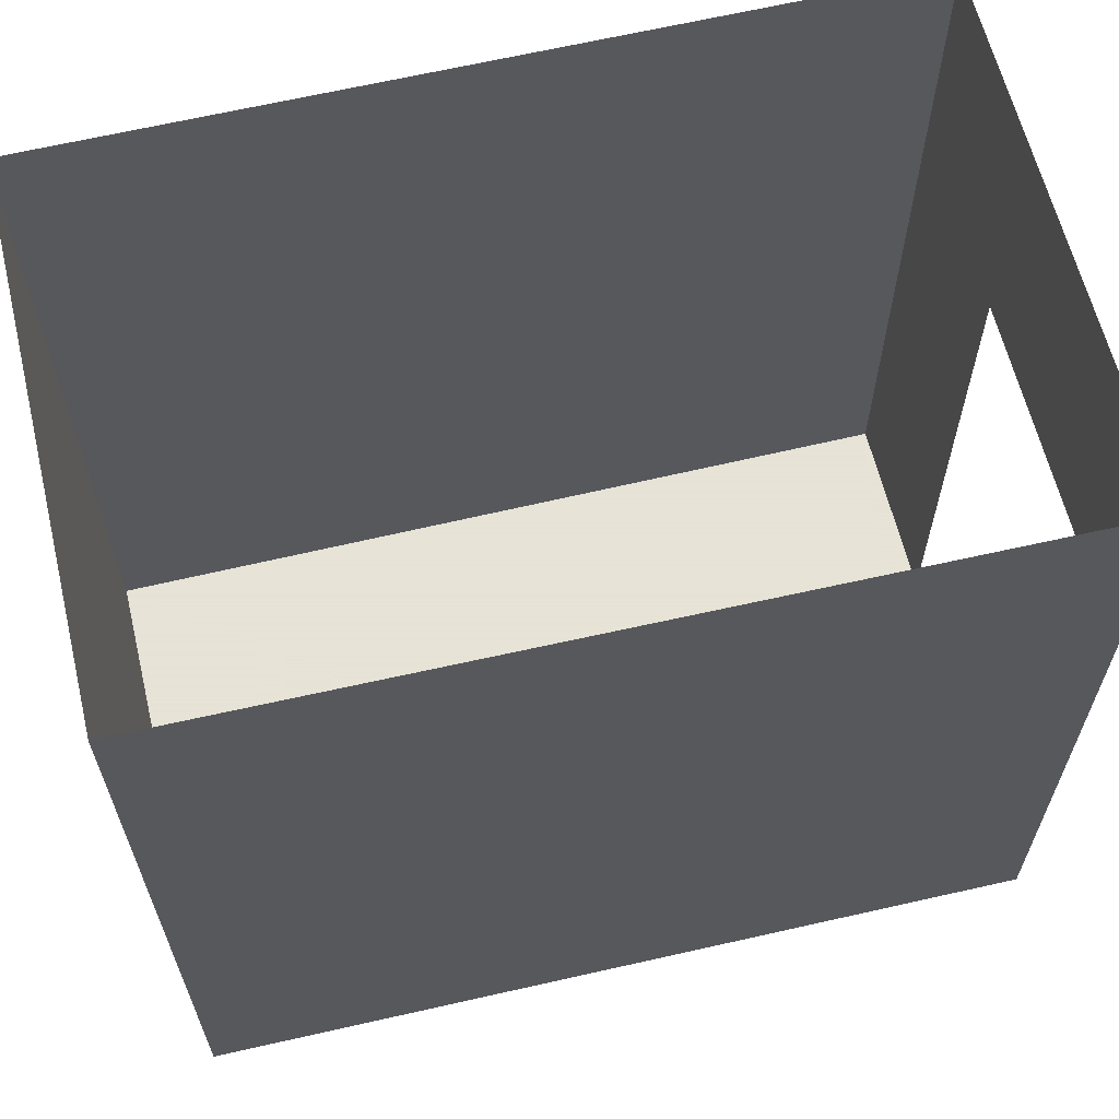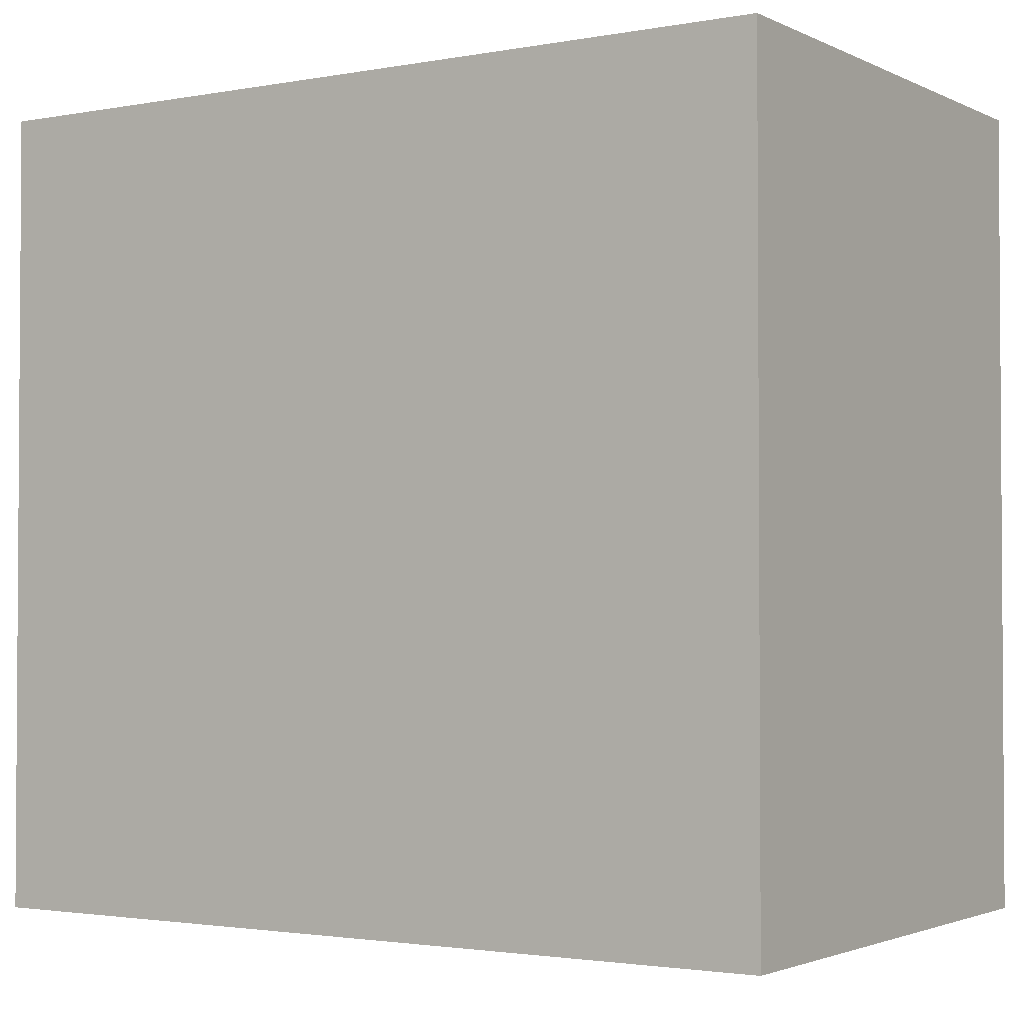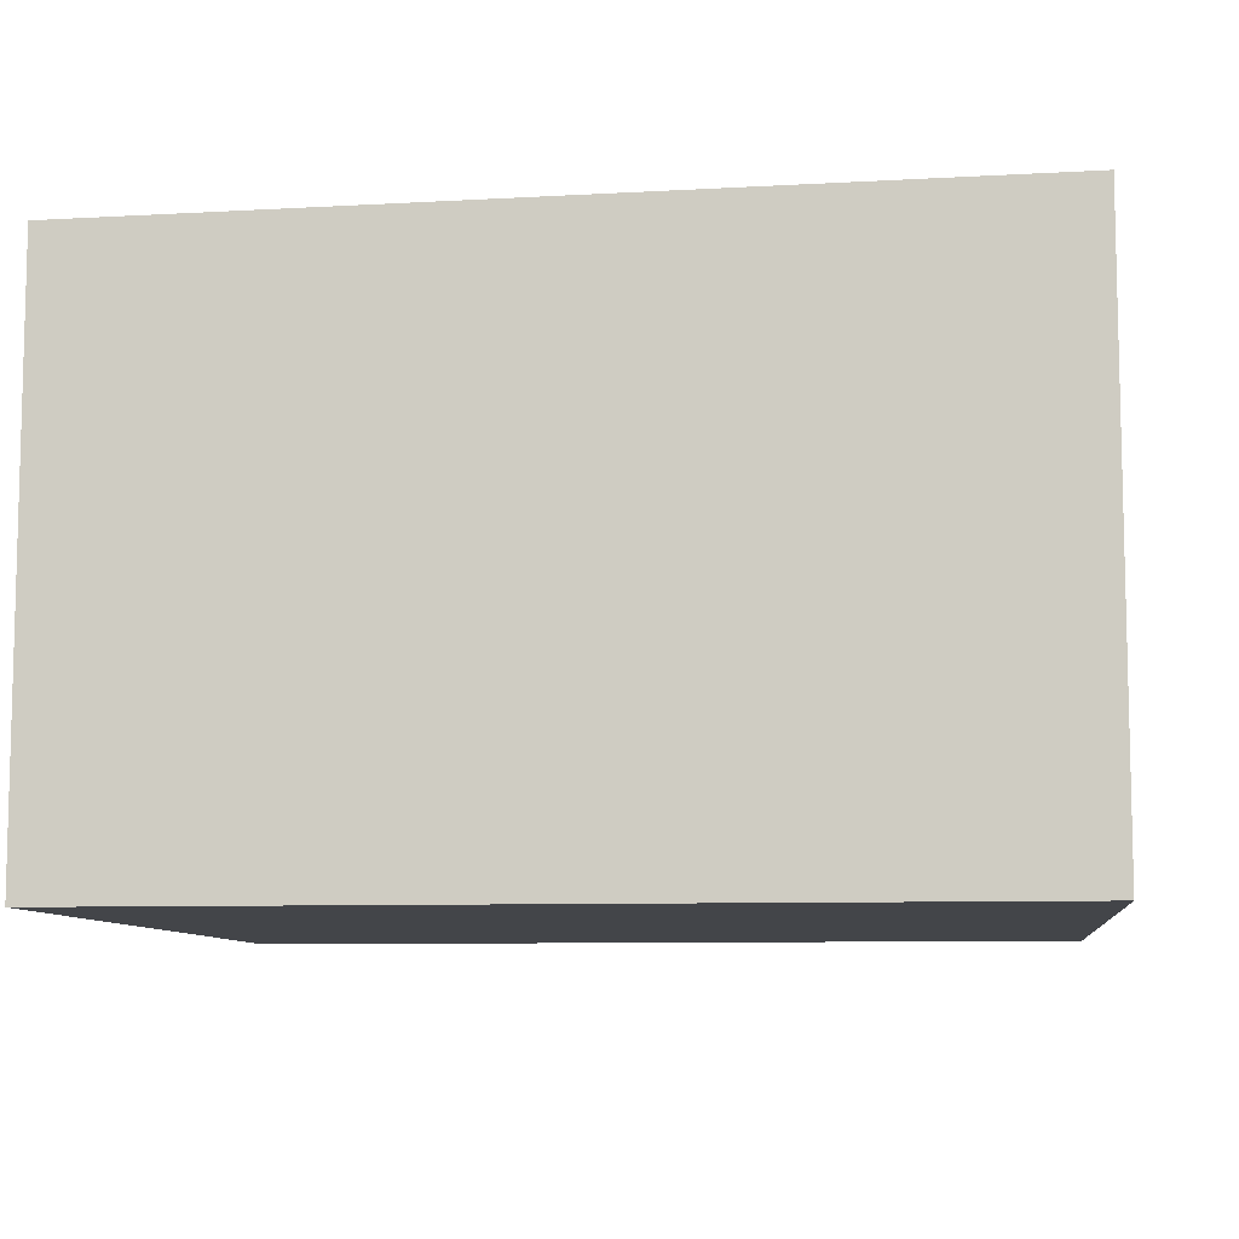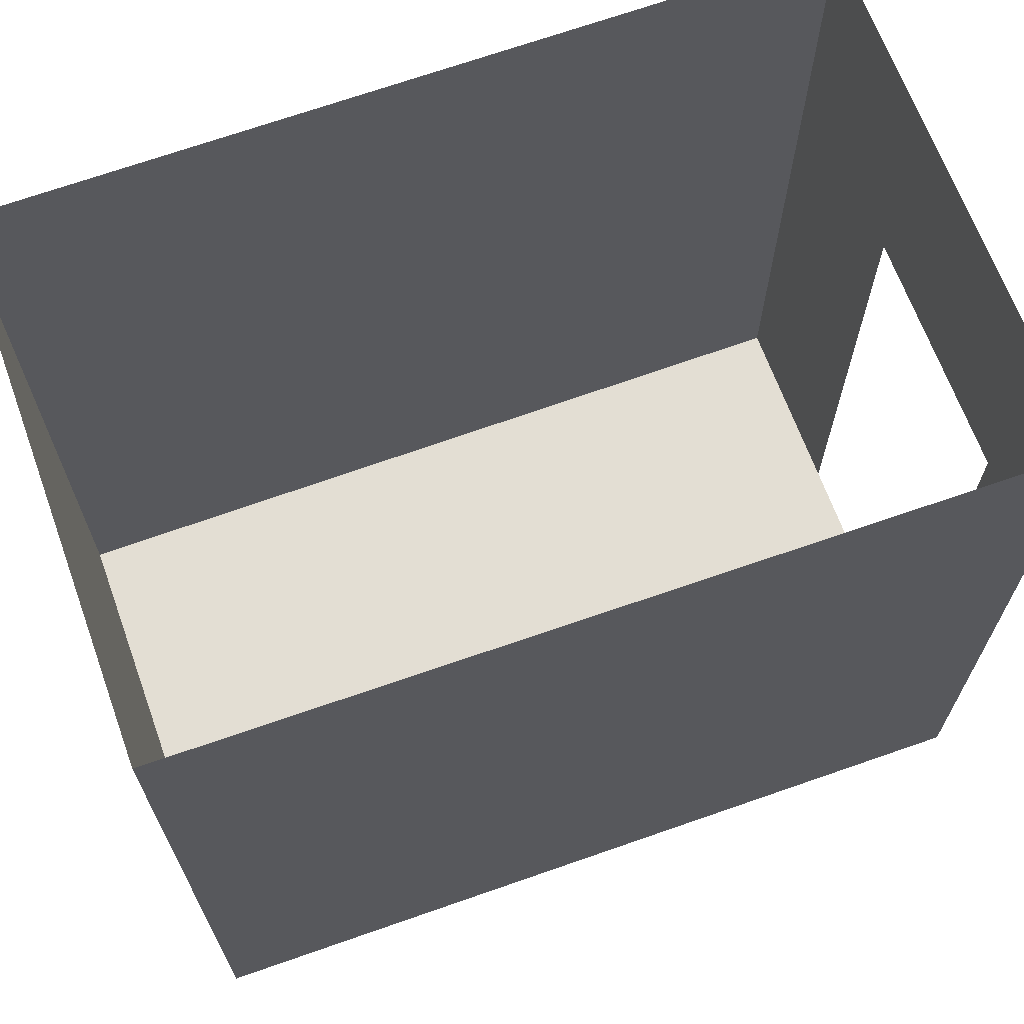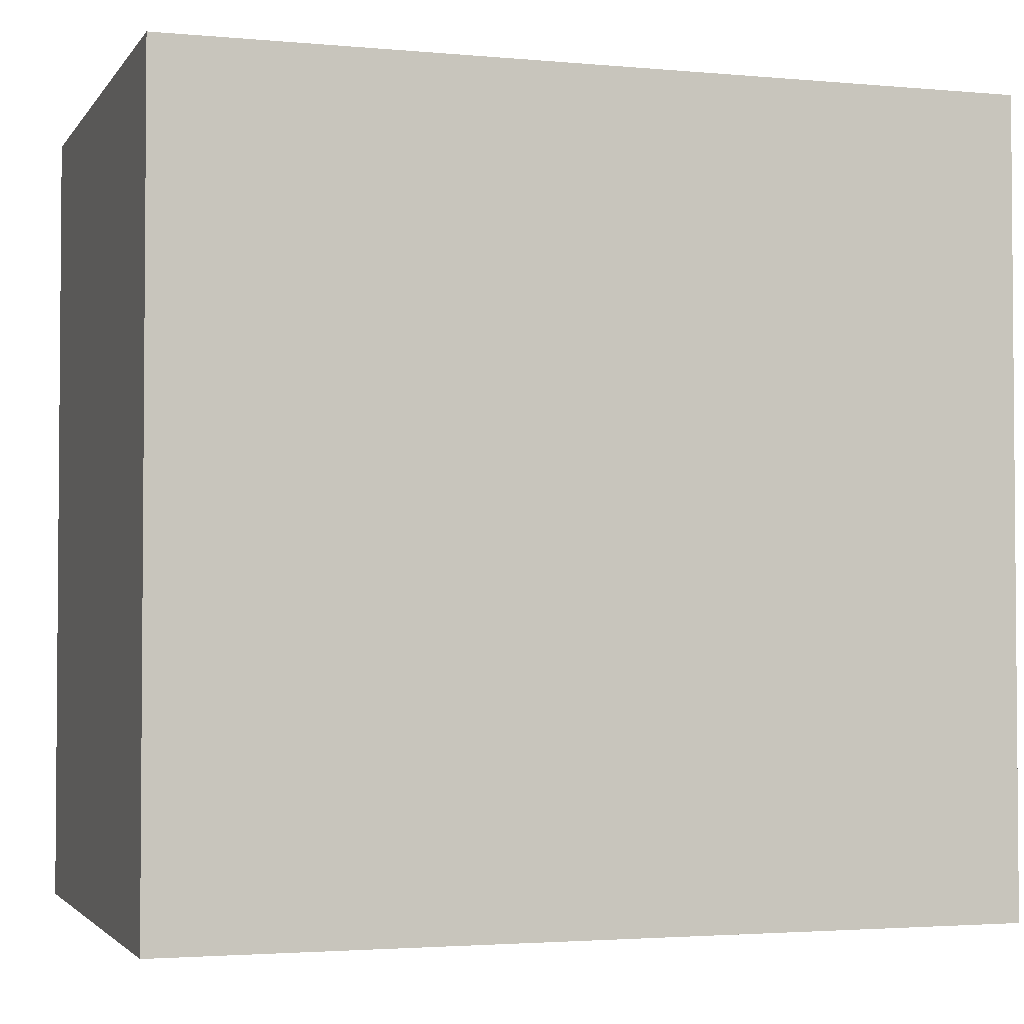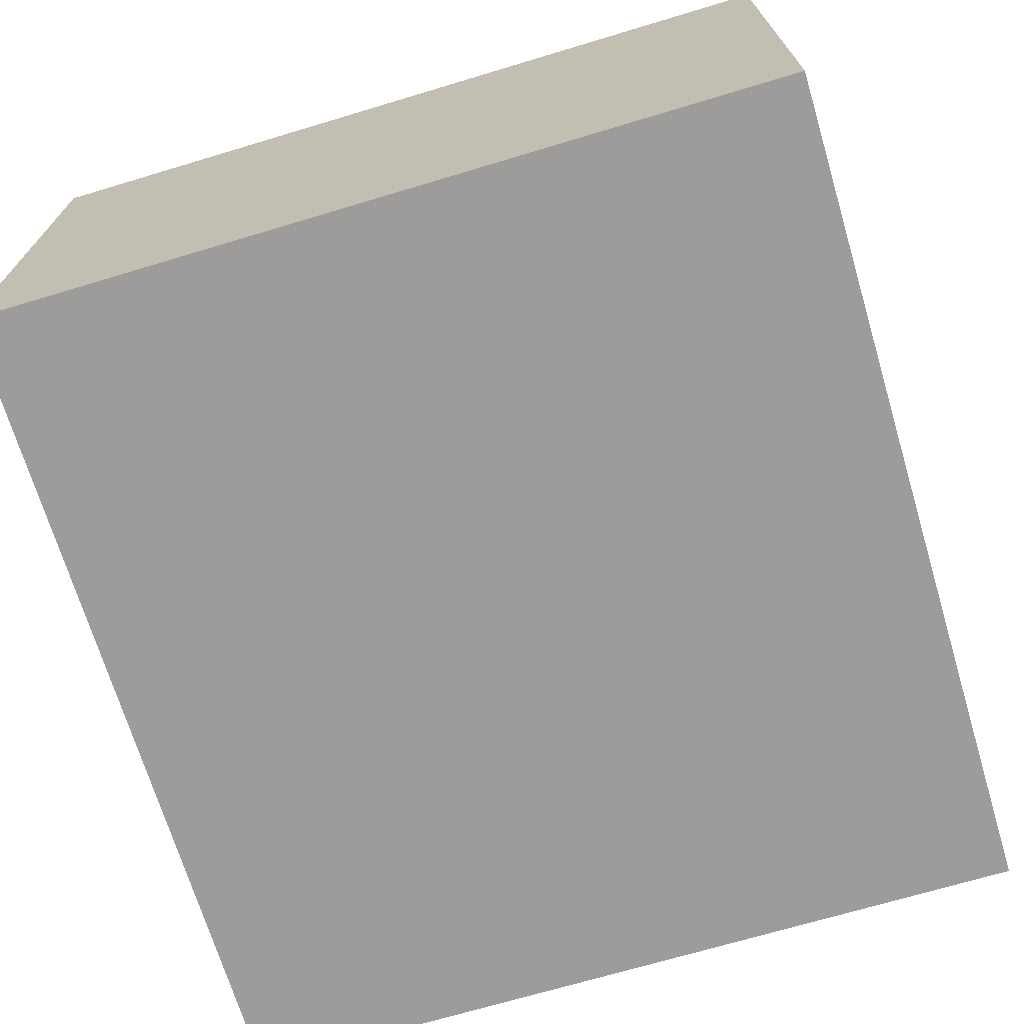
<metadata>
{"format":"obj","ext":"obj","renderer":"f3d","projection":"perspective","resolution":1024,"background":"white","views":[{"elev":62.8,"azim":-13.6,"up":"+Y"},{"elev":-2.2,"azim":-147.1,"up":"+Y"},{"elev":-8.7,"azim":6.7,"up":"+Z"},{"elev":67.2,"azim":-20.0,"up":"+Y"},{"elev":-2.7,"azim":-18.2,"up":"+Y"},{"elev":-70.2,"azim":-73.3,"up":"+Z"}]}
</metadata>
<code>
g Mesh1 CUA038 Model
v 8.445 2.941 -9.834
v 11.23 -0.05925 -9.802
v 8.445 -0.05925 -9.834
f 1 2 3
v 11.6 -0.05925 -9.798
f 2 1 4
f 3 2 1
v 8.445 -0.05925 -11.85
f 2 5 3
v 11.6 -0.05925 -11.85
f 5 2 6
f 3 5 2
v 8.445 2.941 -11.85
f 7 3 5
f 3 7 1
f 1 7 3
f 5 3 7
v 11.6 2.941 -11.85
f 5 8 7
f 8 5 6
f 6 5 8
f 6 2 5
f 6 2 4
f 4 2 6
f 4 1 2
v 11.6 2.941 -9.798
f 4 1 9
f 9 1 4
v 11.6 2.044 -10.18
f 9 10 4
f 10 9 8
f 4 10 9
v 11.6 -0.05925 -10.18
f 11 4 10
f 6 4 11
f 11 4 6
f 10 4 11
v 11.6 -0.05925 -11.12
f 6 11 12
f 12 11 6
f 12 8 6
v 11.6 2.044 -11.12
f 13 8 12
f 10 8 13
f 8 9 10
f 13 8 10
f 12 8 13
f 6 8 12
f 7 8 5
g Mesh2 CUA038 Model
l 7 8
l 1 7
l 9 1
l 8 9
l 6 8
l 5 6
l 3 5
l 2 3
l 4 2
l 4 9
l 11 4
l 10 11
l 13 10
l 13 12
l 6 12
l 12 11
l 3 1
l 5 7
g Mesh3 Model
v 21.52 10.5 62.86
v 21.55 10.5 62.74
l 14 15
g Mesh4 Model
v -223 3.3 -279.8
v -223 3.33 -279.8
l 16 17
g Mesh5 Model
v 35.42 5.65 -204.8
v 33.98 5.65 -205.2
l 18 19

</code>
